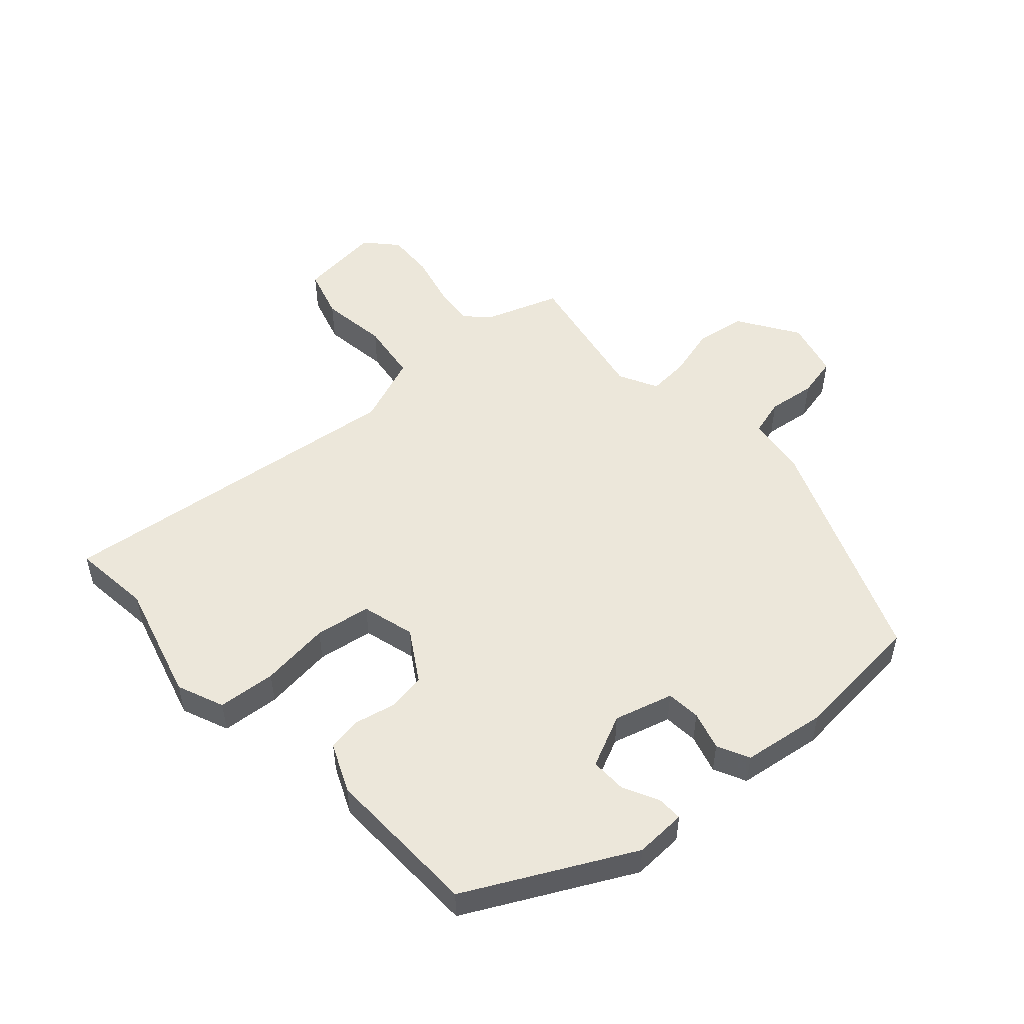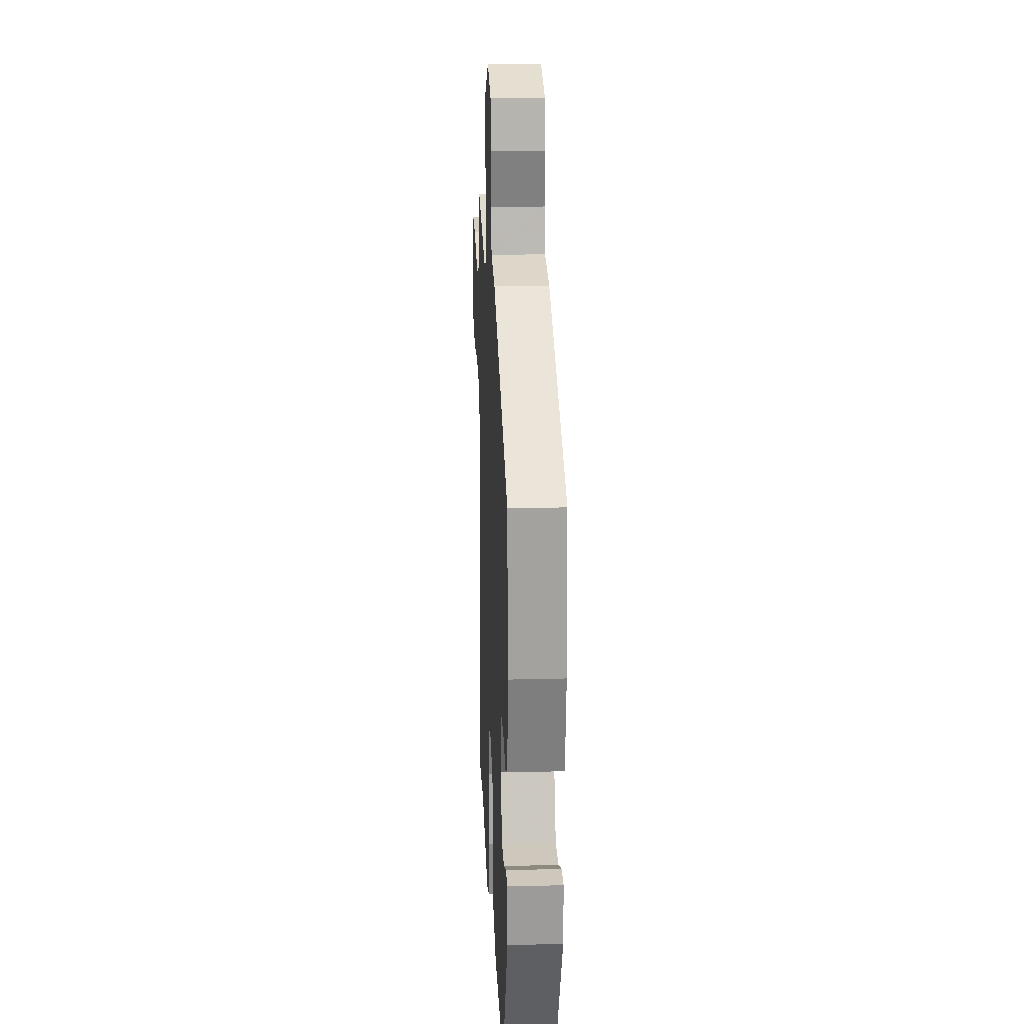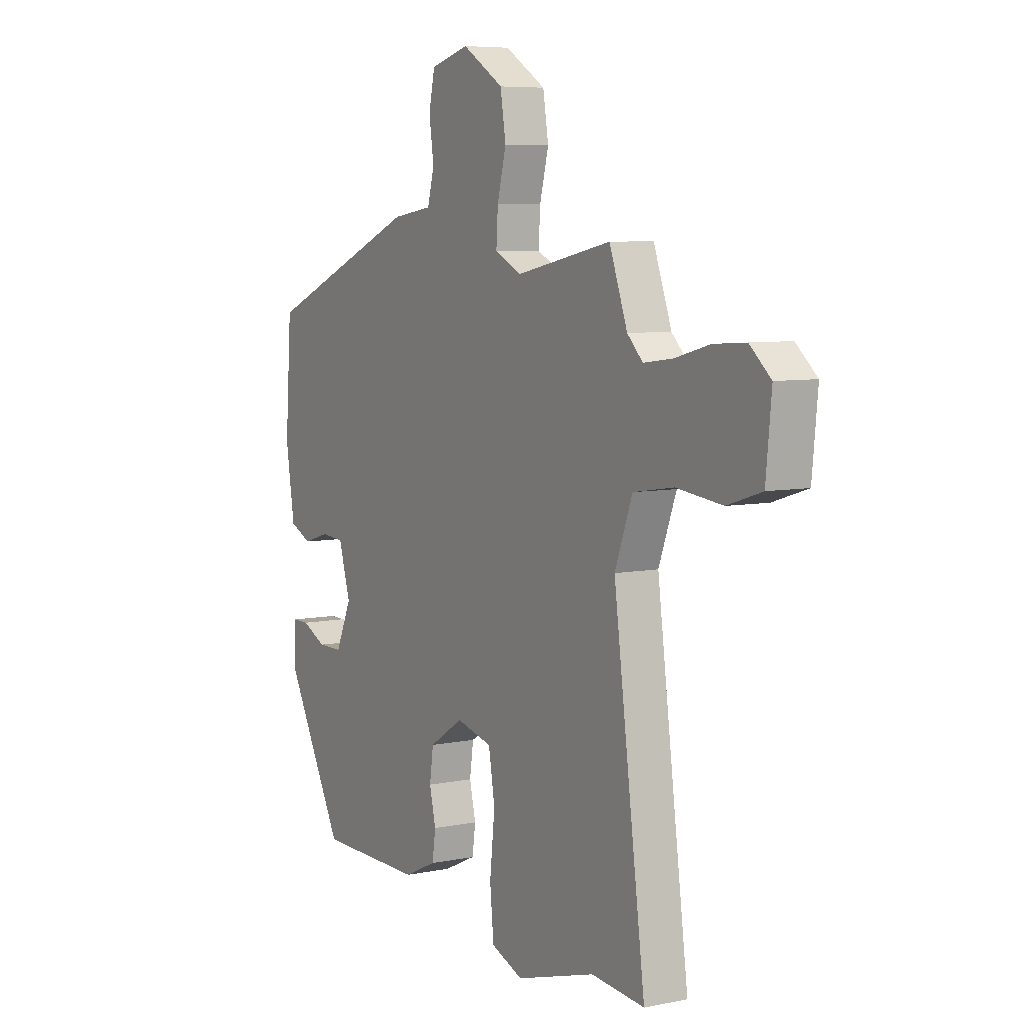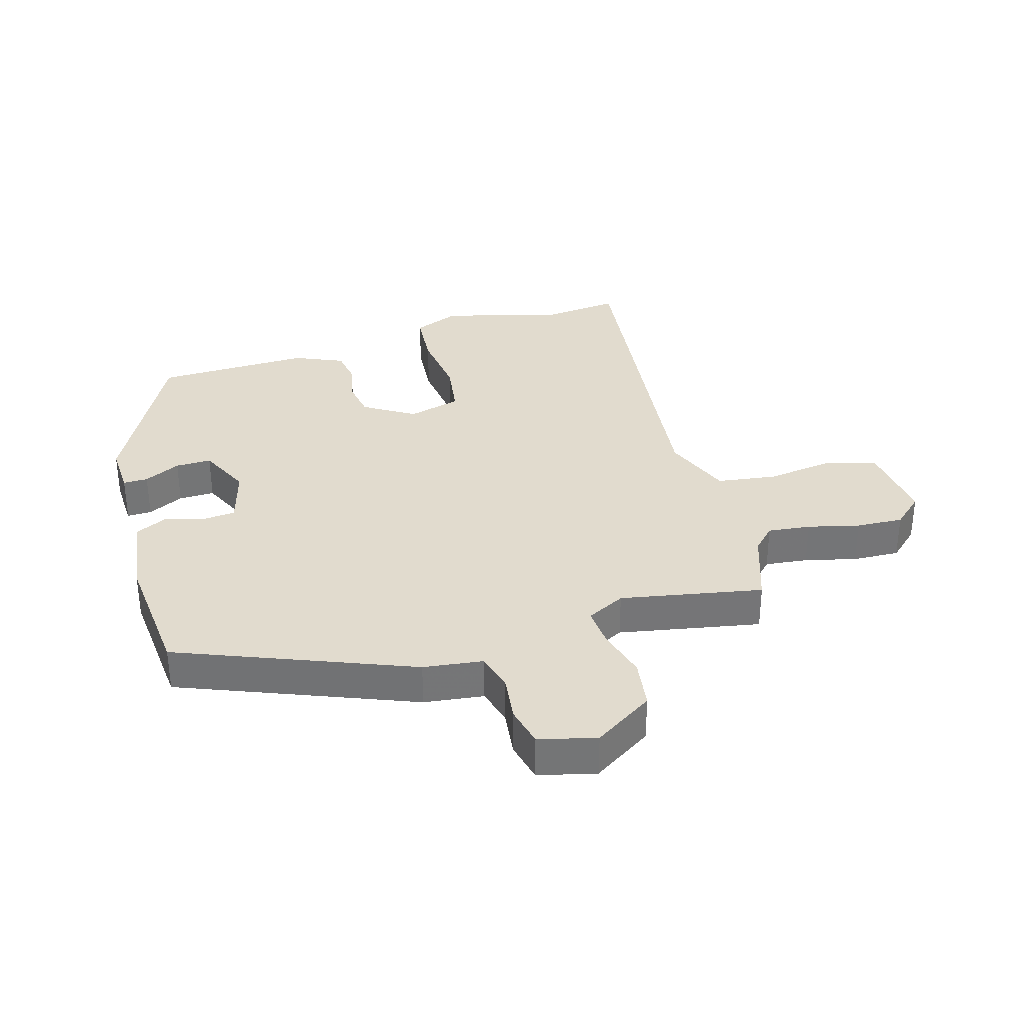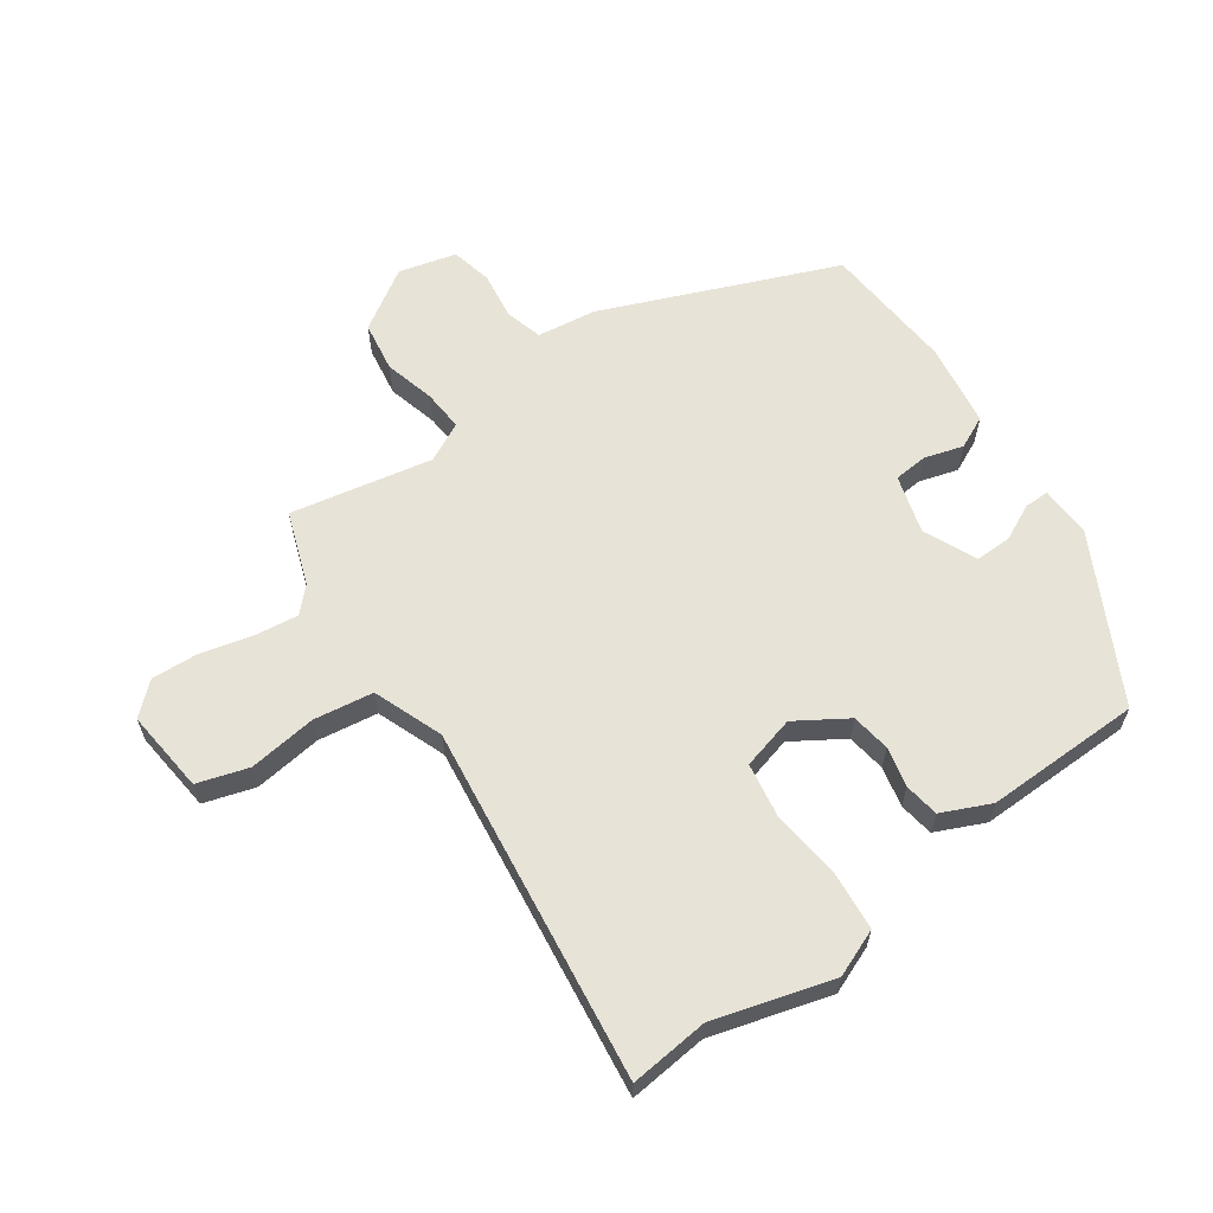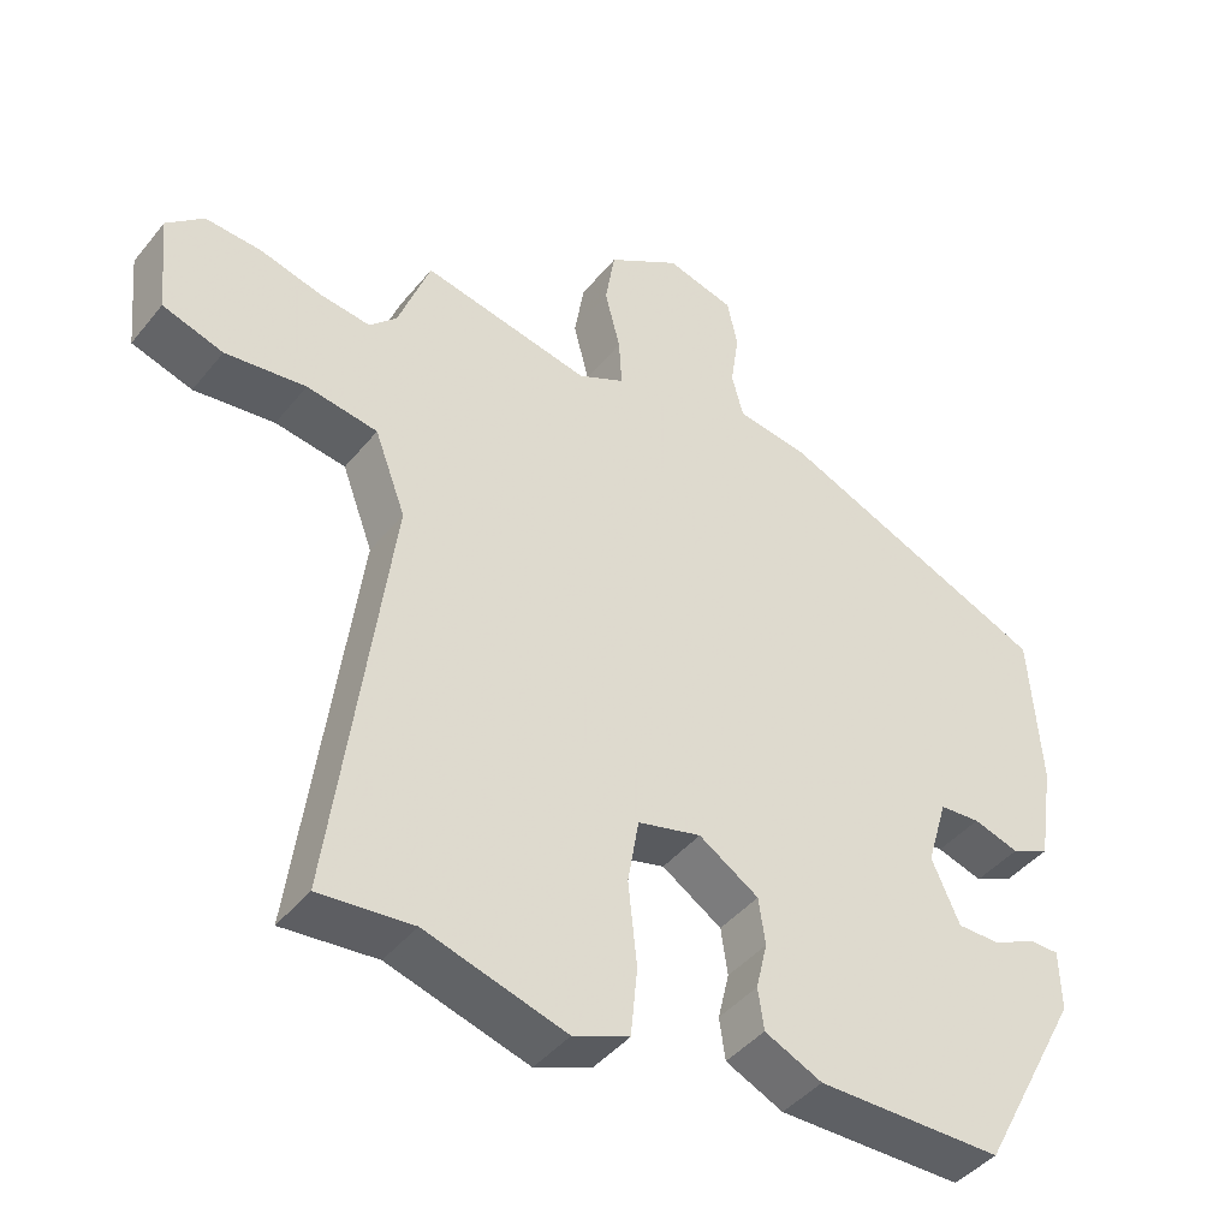
<metadata>
{"format":"obj","ext":"obj","renderer":"f3d","projection":"perspective","resolution":1024,"background":"white","views":[{"elev":51.3,"azim":-132.9,"up":"+Y"},{"elev":21.9,"azim":-92.6,"up":"+Z"},{"elev":6.7,"azim":59.0,"up":"+Z"},{"elev":33.8,"azim":-17.3,"up":"+Y"},{"elev":62.1,"azim":144.5,"up":"+Y"},{"elev":-43.1,"azim":144.2,"up":"+Z"}]}
</metadata>
<code>
v -0.359 0.07 -0.47
v -0.498 0.07 -0.209
v -0.496 0.07 -0.126
v -0.456 0.07 -0.126
v -0.397 0.07 -0.154
v -0.339 0.07 -0.154
v -0.301 0.07 -0.069
v -0.329 0.07 0.025
v -0.384 0.07 0.029
v -0.446 0.07 0.01
v -0.498 0.07 0.034
v -0.519 0.07 0.169
v -0.504 0.07 0.382
v -0.132 0.07 0.538
v -0.036 0.07 0.552
v -0.02 0.07 0.612
v -0.031 0.07 0.689
v -0.017 0.07 0.755
v 0.075 0.07 0.78
v 0.173 0.07 0.719
v 0.186 0.07 0.638
v 0.165 0.07 0.556
v 0.161 0.07 0.49
v 0.224 0.07 0.459
v 0.452 0.07 0.506
v 0.495 0.07 0.388
v 0.532 0.07 0.351
v 0.601 0.07 0.36
v 0.684 0.07 0.382
v 0.76 0.07 0.387
v 0.81 0.07 0.343
v 0.797 0.07 0.209
v 0.715 0.07 0.183
v 0.606 0.07 0.196
v 0.51 0.07 0.181
v 0.468 0.07 0.069
v 0.544 0.07 -0.504
v 0.417 0.07 -0.492
v 0.227 0.07 -0.548
v 0.151 0.07 -0.518
v 0.142 0.07 -0.425
v 0.154 0.07 -0.312
v 0.139 0.07 -0.223
v 0.053 0.07 -0.201
v -0.028 0.07 -0.253
v -0.037 0.07 -0.316
v -0.022 0.07 -0.38
v -0.03 0.07 -0.436
v -0.108 0.07 -0.472
v -0.359 0 -0.47
v -0.498 0 -0.209
v -0.496 0 -0.126
v -0.456 0 -0.126
v -0.397 0 -0.154
v -0.339 0 -0.154
v -0.301 0 -0.069
v -0.329 0 0.025
v -0.384 0 0.029
v -0.446 0 0.01
v -0.498 0 0.034
v -0.519 0 0.169
v -0.504 0 0.382
v -0.132 0 0.538
v -0.036 0 0.552
v -0.02 0 0.612
v -0.031 0 0.689
v -0.017 0 0.755
v 0.075 0 0.78
v 0.173 0 0.719
v 0.186 0 0.638
v 0.165 0 0.556
v 0.161 0 0.49
v 0.224 0 0.459
v 0.452 0 0.506
v 0.495 0 0.388
v 0.532 0 0.351
v 0.601 0 0.36
v 0.684 0 0.382
v 0.76 0 0.387
v 0.81 0 0.343
v 0.797 0 0.209
v 0.715 0 0.183
v 0.606 0 0.196
v 0.51 0 0.181
v 0.468 0 0.069
v 0.544 0 -0.504
v 0.417 0 -0.492
v 0.227 0 -0.548
v 0.151 0 -0.518
v 0.142 0 -0.425
v 0.154 0 -0.312
v 0.139 0 -0.223
v 0.053 0 -0.201
v -0.028 0 -0.253
v -0.037 0 -0.316
v -0.022 0 -0.38
v -0.03 0 -0.436
v -0.108 0 -0.472
f 46 47 48 49
f 45 46 49 1
f 39 40 41 42
f 38 39 42 43
f 36 37 38 43
f 35 36 43 44
f 31 32 33 34
f 31 34 35
f 28 29 30 31
f 27 28 31 35
f 26 27 35 44
f 24 25 26 44
f 19 20 21 22
f 19 22 23
f 16 17 18 19
f 15 16 19 23
f 9 10 11 12
f 8 9 12 13
f 2 3 4 5
f 45 1 2 5
f 45 5 6
f 44 45 6 7
f 24 44 7 8
f 14 15 23 24
f 8 13 14 24
f 98 97 96 95
f 50 98 95 94
f 91 90 89 88
f 92 91 88 87
f 92 87 86 85
f 93 92 85 84
f 83 82 81 80
f 84 83 80
f 80 79 78 77
f 84 80 77 76
f 93 84 76 75
f 93 75 74 73
f 71 70 69 68
f 72 71 68
f 68 67 66 65
f 72 68 65 64
f 61 60 59 58
f 62 61 58 57
f 54 53 52 51
f 54 51 50 94
f 55 54 94
f 56 55 94 93
f 57 56 93 73
f 73 72 64 63
f 73 63 62 57
f 1 50 51 2
f 2 51 52 3
f 3 52 53 4
f 4 53 54 5
f 5 54 55 6
f 6 55 56 7
f 7 56 57 8
f 8 57 58 9
f 9 58 59 10
f 10 59 60 11
f 11 60 61 12
f 12 61 62 13
f 13 62 63 14
f 14 63 64 15
f 15 64 65 16
f 16 65 66 17
f 17 66 67 18
f 18 67 68 19
f 19 68 69 20
f 20 69 70 21
f 21 70 71 22
f 22 71 72 23
f 23 72 73 24
f 24 73 74 25
f 25 74 75 26
f 26 75 76 27
f 27 76 77 28
f 28 77 78 29
f 29 78 79 30
f 30 79 80 31
f 31 80 81 32
f 32 81 82 33
f 33 82 83 34
f 34 83 84 35
f 35 84 85 36
f 36 85 86 37
f 37 86 87 38
f 38 87 88 39
f 39 88 89 40
f 40 89 90 41
f 41 90 91 42
f 42 91 92 43
f 43 92 93 44
f 44 93 94 45
f 45 94 95 46
f 46 95 96 47
f 47 96 97 48
f 48 97 98 49
f 49 98 50 1

</code>
